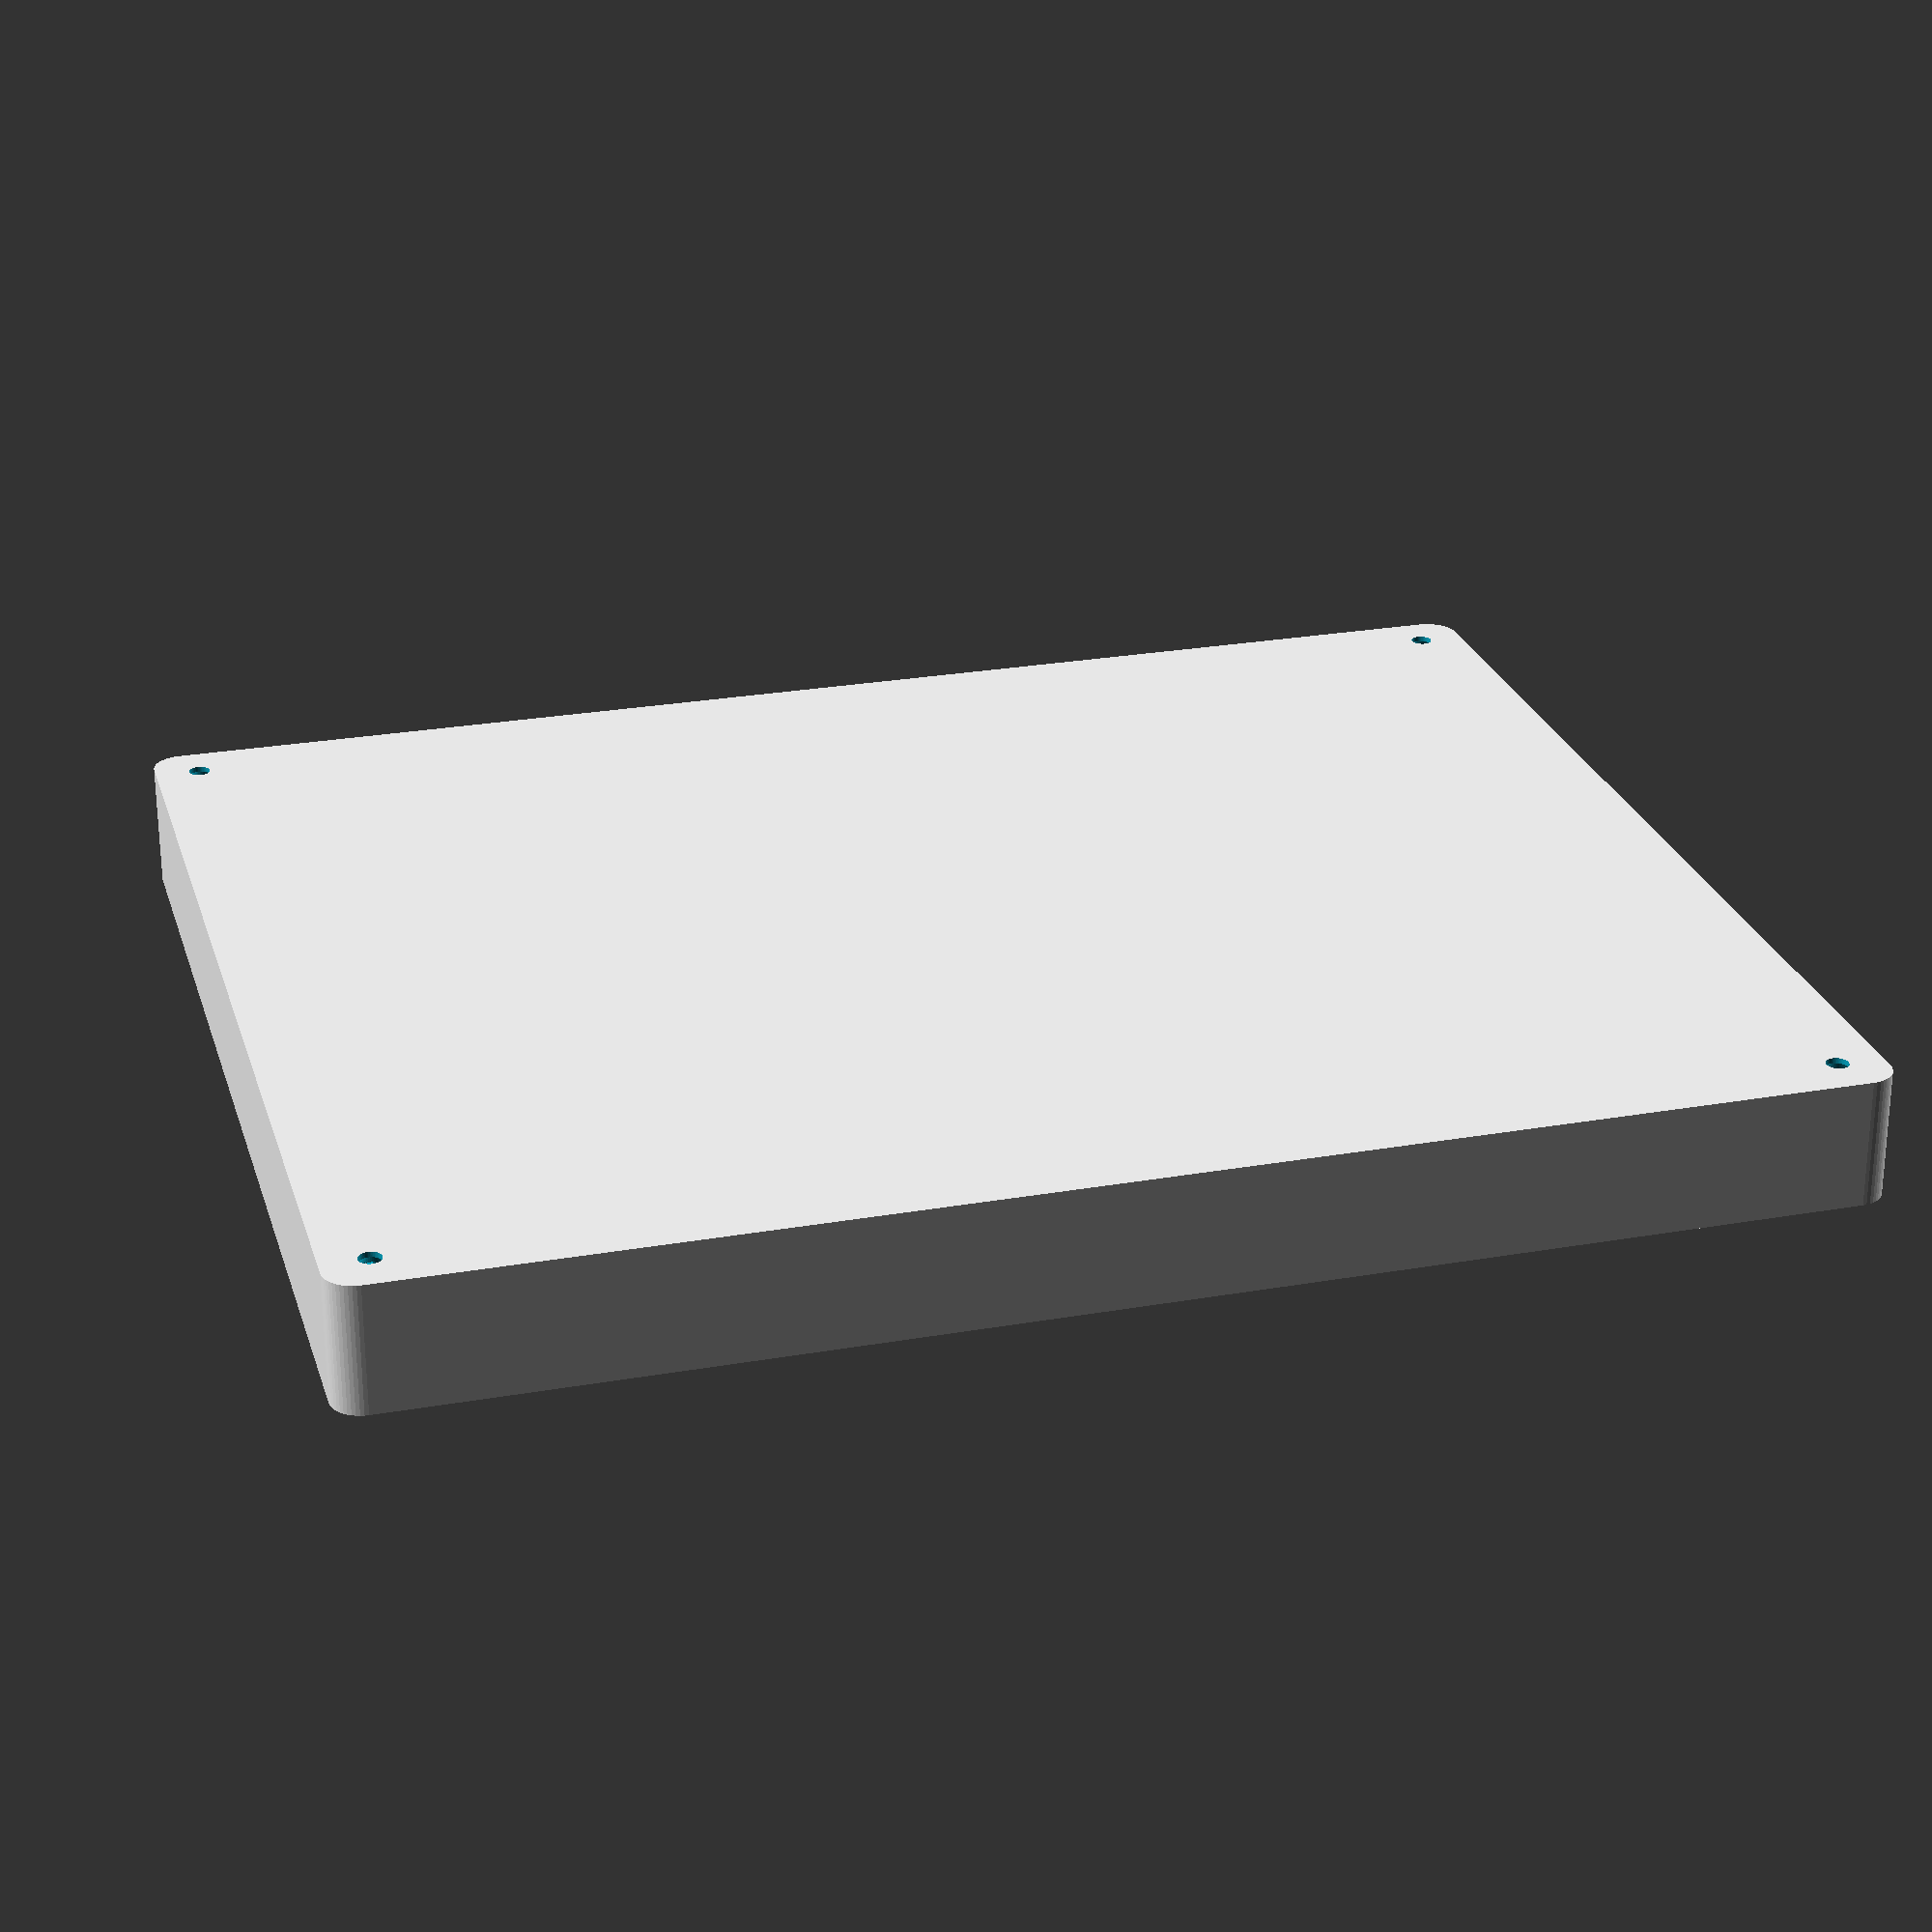
<openscad>
$fn = 50;


difference() {
	union() {
		hull() {
			translate(v = [-92.5000000000, 115.0000000000, 0]) {
				cylinder(h = 21, r = 5);
			}
			translate(v = [92.5000000000, 115.0000000000, 0]) {
				cylinder(h = 21, r = 5);
			}
			translate(v = [-92.5000000000, -115.0000000000, 0]) {
				cylinder(h = 21, r = 5);
			}
			translate(v = [92.5000000000, -115.0000000000, 0]) {
				cylinder(h = 21, r = 5);
			}
		}
	}
	union() {
		translate(v = [-90.0000000000, -112.5000000000, 2]) {
			rotate(a = [0, 0, 0]) {
				difference() {
					union() {
						translate(v = [0, 0, -1.7000000000]) {
							cylinder(h = 1.7000000000, r1 = 1.5000000000, r2 = 2.4000000000);
						}
						cylinder(h = 50, r = 2.4000000000);
						translate(v = [0, 0, -6.0000000000]) {
							cylinder(h = 6, r = 1.5000000000);
						}
						translate(v = [0, 0, -6.0000000000]) {
							cylinder(h = 6, r = 1.8000000000);
						}
						translate(v = [0, 0, -6.0000000000]) {
							cylinder(h = 6, r = 1.5000000000);
						}
					}
					union();
				}
			}
		}
		translate(v = [90.0000000000, -112.5000000000, 2]) {
			rotate(a = [0, 0, 0]) {
				difference() {
					union() {
						translate(v = [0, 0, -1.7000000000]) {
							cylinder(h = 1.7000000000, r1 = 1.5000000000, r2 = 2.4000000000);
						}
						cylinder(h = 50, r = 2.4000000000);
						translate(v = [0, 0, -6.0000000000]) {
							cylinder(h = 6, r = 1.5000000000);
						}
						translate(v = [0, 0, -6.0000000000]) {
							cylinder(h = 6, r = 1.8000000000);
						}
						translate(v = [0, 0, -6.0000000000]) {
							cylinder(h = 6, r = 1.5000000000);
						}
					}
					union();
				}
			}
		}
		translate(v = [-90.0000000000, 112.5000000000, 2]) {
			rotate(a = [0, 0, 0]) {
				difference() {
					union() {
						translate(v = [0, 0, -1.7000000000]) {
							cylinder(h = 1.7000000000, r1 = 1.5000000000, r2 = 2.4000000000);
						}
						cylinder(h = 50, r = 2.4000000000);
						translate(v = [0, 0, -6.0000000000]) {
							cylinder(h = 6, r = 1.5000000000);
						}
						translate(v = [0, 0, -6.0000000000]) {
							cylinder(h = 6, r = 1.8000000000);
						}
						translate(v = [0, 0, -6.0000000000]) {
							cylinder(h = 6, r = 1.5000000000);
						}
					}
					union();
				}
			}
		}
		translate(v = [90.0000000000, 112.5000000000, 2]) {
			rotate(a = [0, 0, 0]) {
				difference() {
					union() {
						translate(v = [0, 0, -1.7000000000]) {
							cylinder(h = 1.7000000000, r1 = 1.5000000000, r2 = 2.4000000000);
						}
						cylinder(h = 50, r = 2.4000000000);
						translate(v = [0, 0, -6.0000000000]) {
							cylinder(h = 6, r = 1.5000000000);
						}
						translate(v = [0, 0, -6.0000000000]) {
							cylinder(h = 6, r = 1.8000000000);
						}
						translate(v = [0, 0, -6.0000000000]) {
							cylinder(h = 6, r = 1.5000000000);
						}
					}
					union();
				}
			}
		}
		translate(v = [0, 0, 3]) {
			hull() {
				union() {
					translate(v = [-92.0000000000, 114.5000000000, 4]) {
						cylinder(h = 33, r = 4);
					}
					translate(v = [-92.0000000000, 114.5000000000, 4]) {
						sphere(r = 4);
					}
					translate(v = [-92.0000000000, 114.5000000000, 37]) {
						sphere(r = 4);
					}
				}
				union() {
					translate(v = [92.0000000000, 114.5000000000, 4]) {
						cylinder(h = 33, r = 4);
					}
					translate(v = [92.0000000000, 114.5000000000, 4]) {
						sphere(r = 4);
					}
					translate(v = [92.0000000000, 114.5000000000, 37]) {
						sphere(r = 4);
					}
				}
				union() {
					translate(v = [-92.0000000000, -114.5000000000, 4]) {
						cylinder(h = 33, r = 4);
					}
					translate(v = [-92.0000000000, -114.5000000000, 4]) {
						sphere(r = 4);
					}
					translate(v = [-92.0000000000, -114.5000000000, 37]) {
						sphere(r = 4);
					}
				}
				union() {
					translate(v = [92.0000000000, -114.5000000000, 4]) {
						cylinder(h = 33, r = 4);
					}
					translate(v = [92.0000000000, -114.5000000000, 4]) {
						sphere(r = 4);
					}
					translate(v = [92.0000000000, -114.5000000000, 37]) {
						sphere(r = 4);
					}
				}
			}
		}
	}
}
</openscad>
<views>
elev=244.4 azim=105.7 roll=0.0 proj=p view=wireframe
</views>
